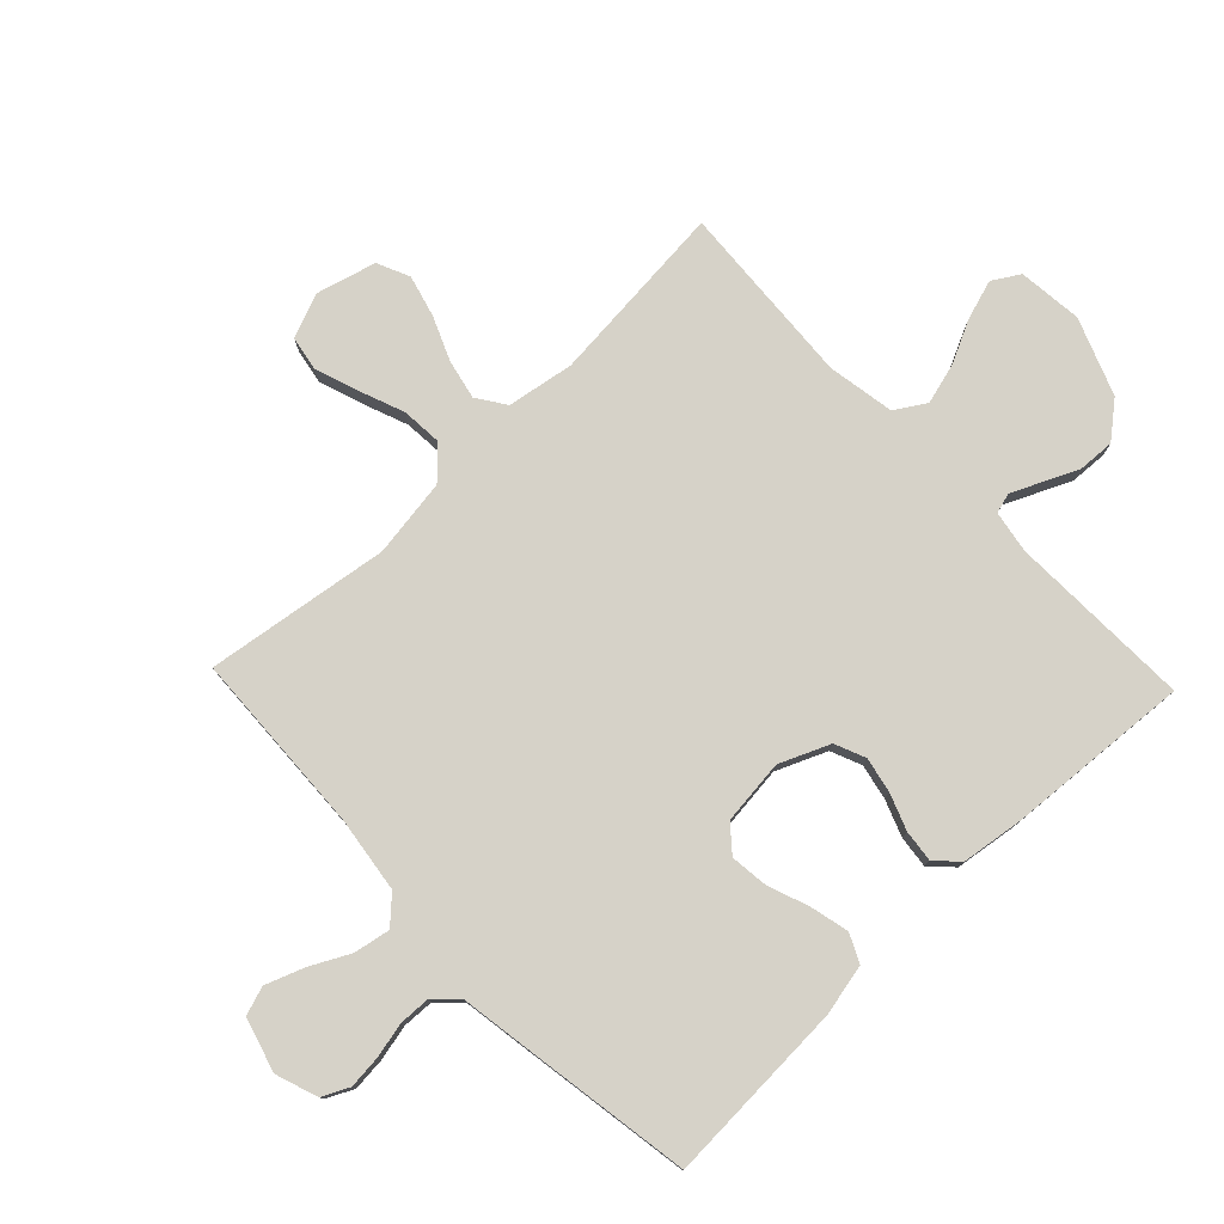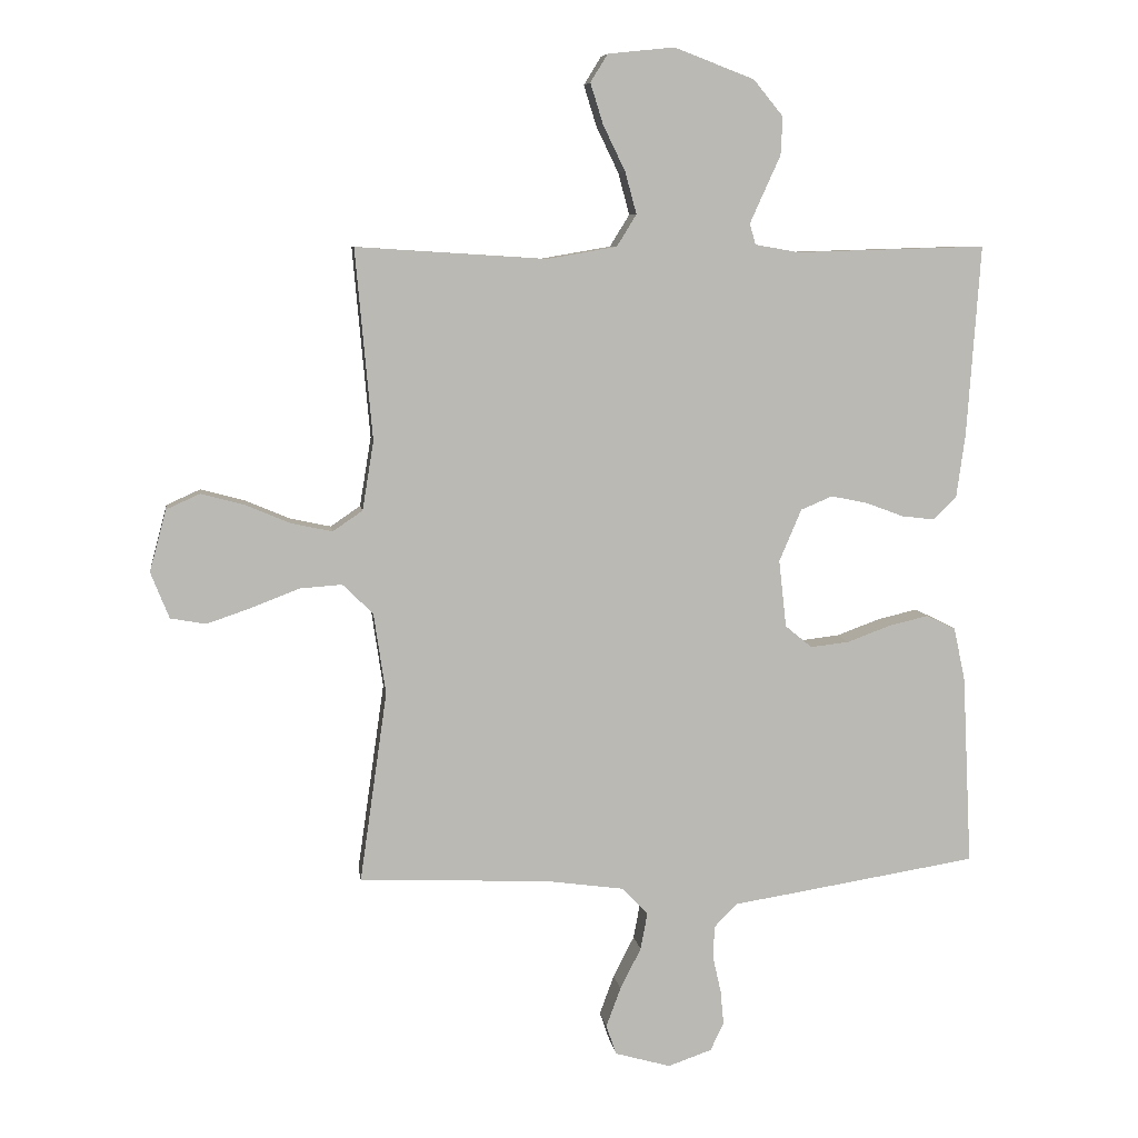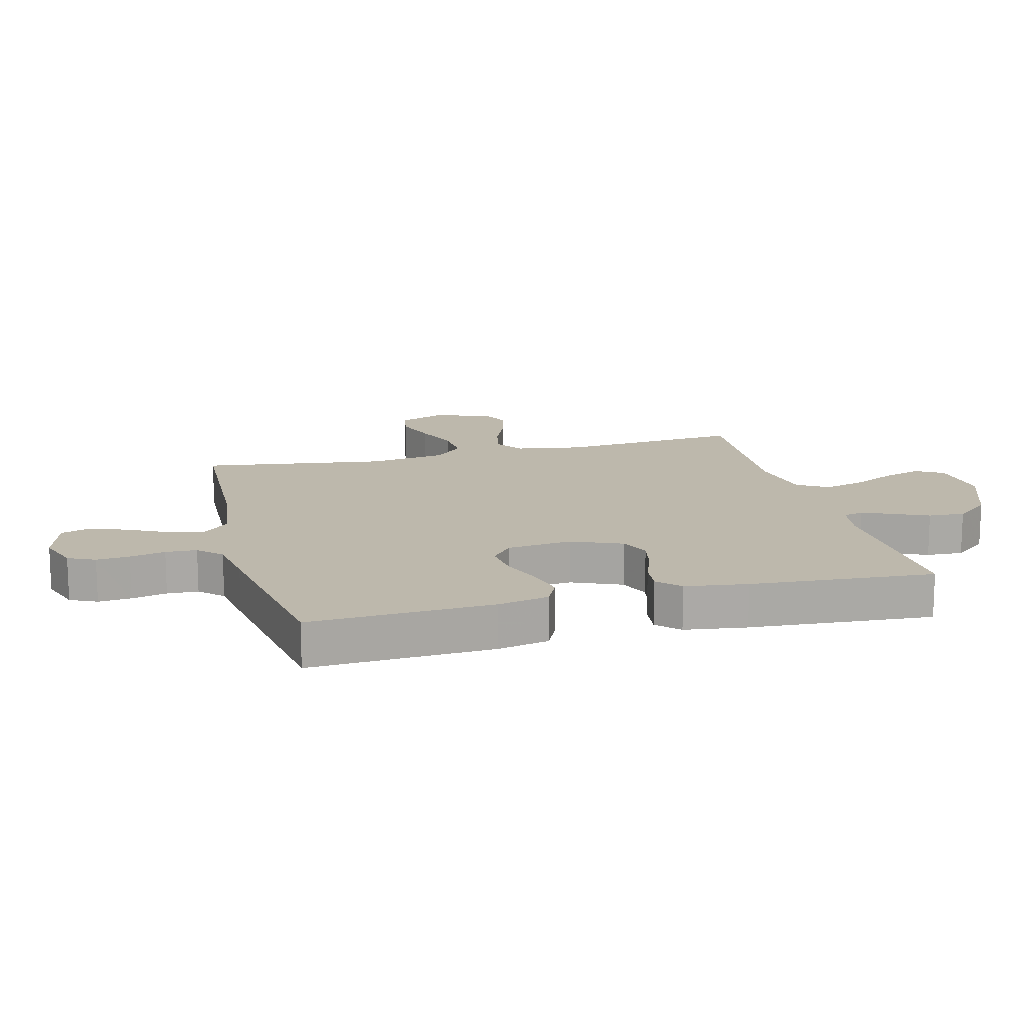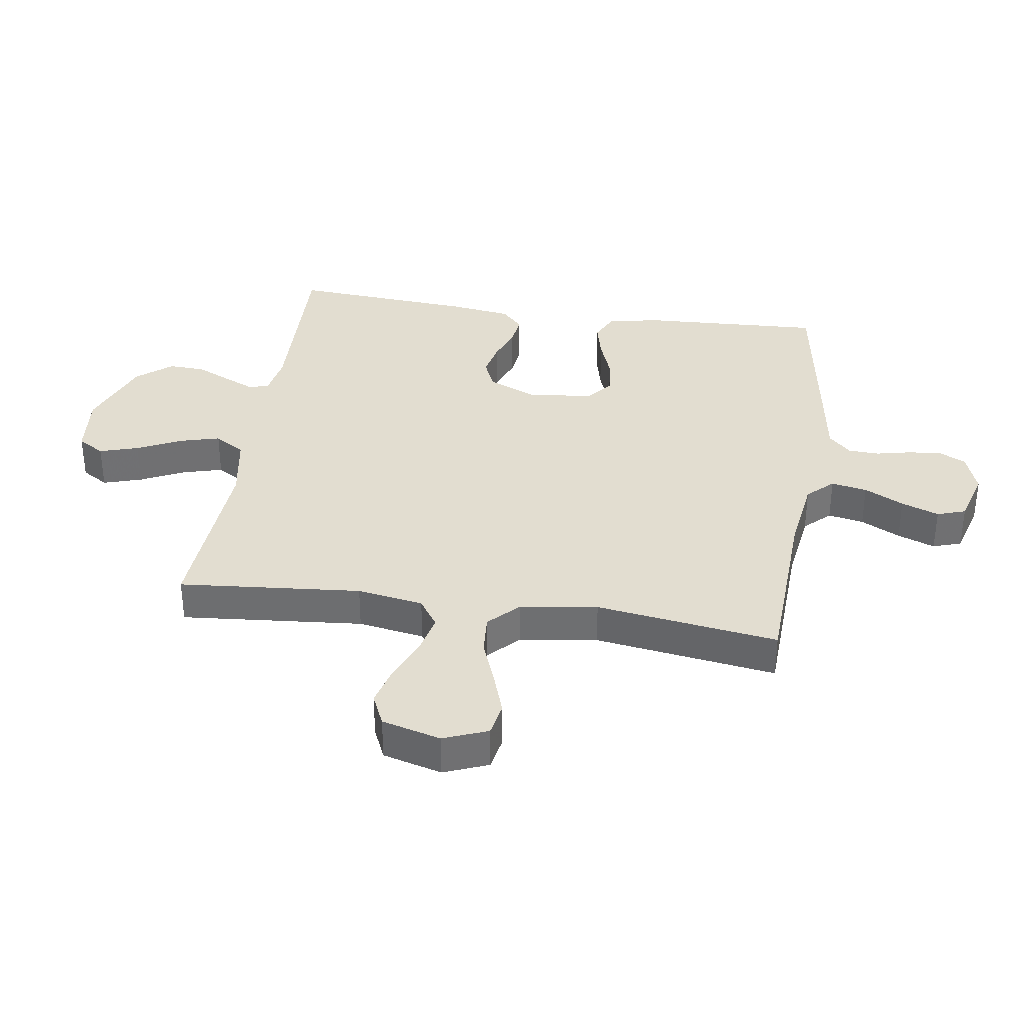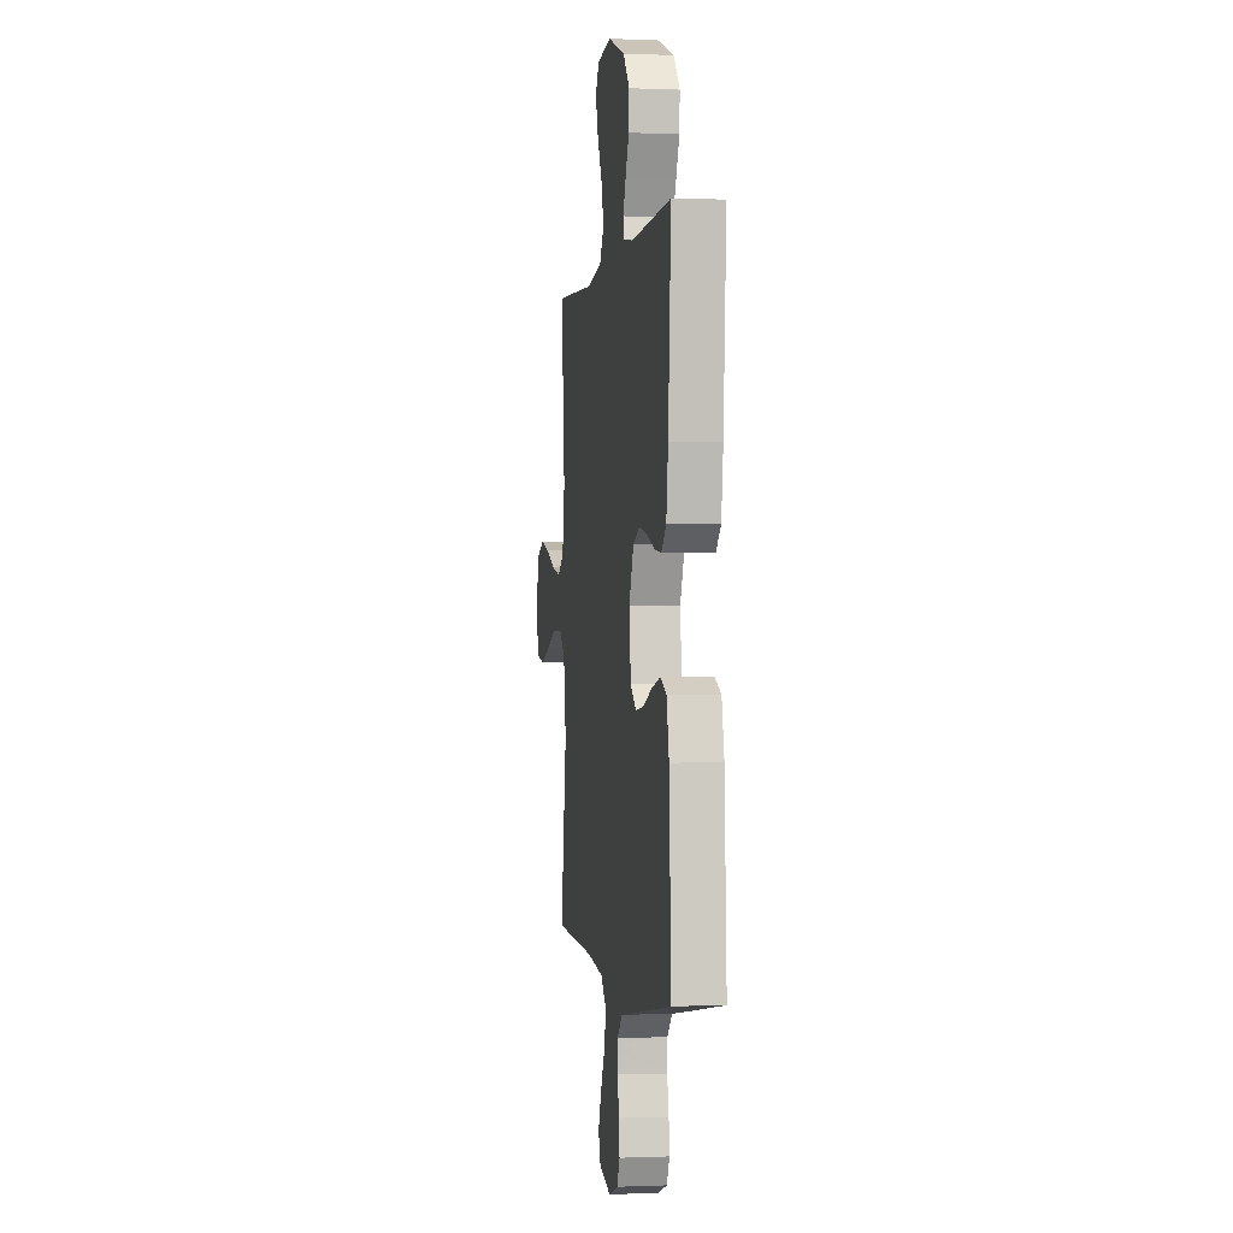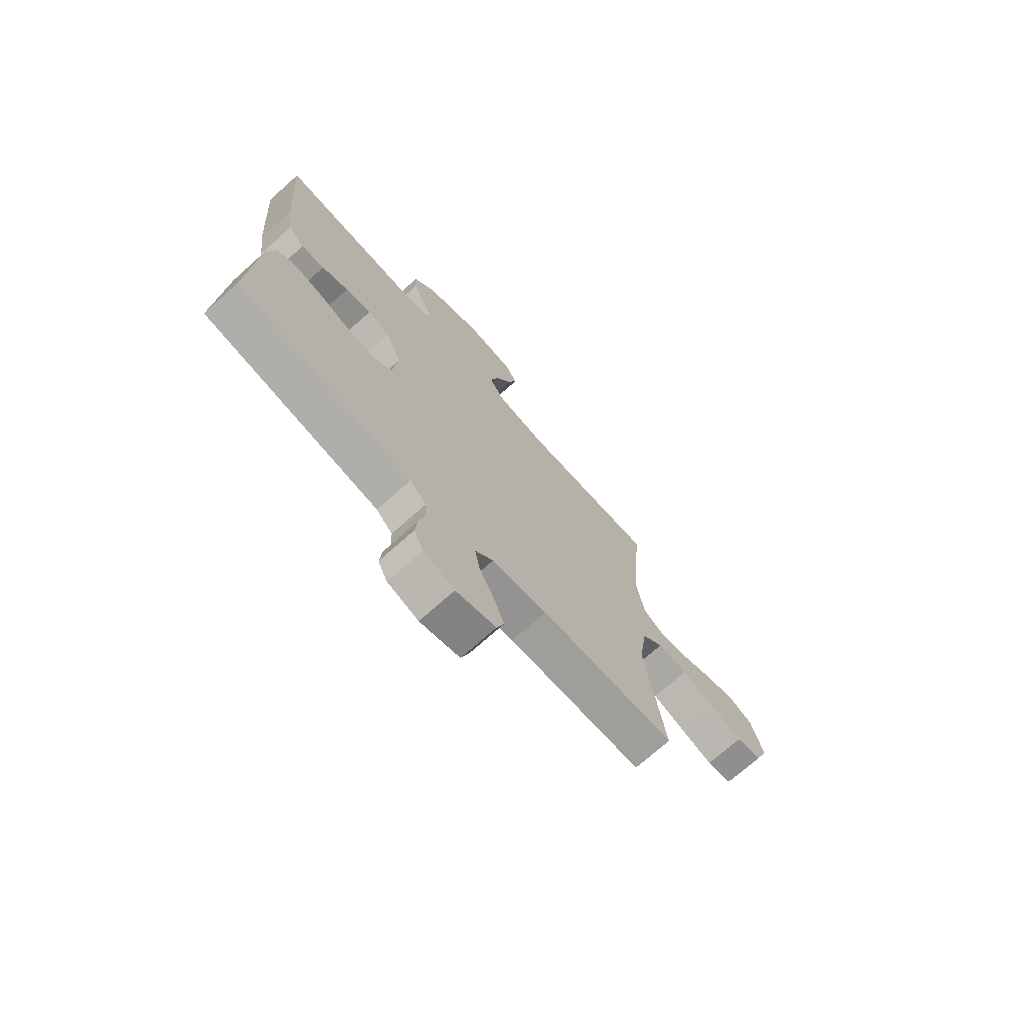
<metadata>
{"format":"obj","ext":"obj","renderer":"f3d","projection":"perspective","resolution":1024,"background":"white","views":[{"elev":78.1,"azim":-133.6,"up":"+Y"},{"elev":7.5,"azim":172.1,"up":"+Z"},{"elev":14.8,"azim":-104.5,"up":"+Y"},{"elev":35.4,"azim":98.6,"up":"+Y"},{"elev":-0.6,"azim":-98.9,"up":"+Z"},{"elev":-72.4,"azim":-48.3,"up":"+Z"}]}
</metadata>
<code>
v 0.5 0.07 -0.5
v 0.2 0.07 -0.513
v 0.077 0.07 -0.53
v 0.037 0.07 -0.572
v 0.048 0.07 -0.631
v 0.081 0.07 -0.696
v 0.104 0.07 -0.758
v 0.088 0.07 -0.805
v 0 0.07 -0.83
v -0.069 0.07 -0.806
v -0.09 0.07 -0.762
v -0.085 0.07 -0.708
v -0.072 0.07 -0.65
v -0.074 0.07 -0.599
v -0.11 0.07 -0.562
v -0.2 0.07 -0.548
v -0.5 0.07 -0.5
v -0.485 0.07 -0.2
v -0.467 0.07 -0.116
v -0.421 0.07 -0.094
v -0.358 0.07 -0.109
v -0.29 0.07 -0.134
v -0.229 0.07 -0.141
v -0.187 0.07 -0.106
v -0.175 0.07 0
v -0.21 0.07 0.082
v -0.26 0.07 0.103
v -0.318 0.07 0.091
v -0.377 0.07 0.069
v -0.429 0.07 0.063
v -0.465 0.07 0.098
v -0.479 0.07 0.2
v -0.5 0.07 0.5
v -0.2 0.07 0.491
v -0.131 0.07 0.503
v -0.122 0.07 0.536
v -0.144 0.07 0.585
v -0.17 0.07 0.642
v -0.173 0.07 0.702
v -0.126 0.07 0.759
v 0 0.07 0.807
v 0.105 0.07 0.796
v 0.132 0.07 0.752
v 0.112 0.07 0.688
v 0.077 0.07 0.616
v 0.059 0.07 0.55
v 0.09 0.07 0.5
v 0.2 0.07 0.481
v 0.5 0.07 0.5
v 0.473 0.07 0.2
v 0.491 0.07 0.091
v 0.538 0.07 0.059
v 0.603 0.07 0.073
v 0.674 0.07 0.103
v 0.742 0.07 0.121
v 0.795 0.07 0.097
v 0.821 0.07 0
v 0.792 0.07 -0.073
v 0.736 0.07 -0.083
v 0.666 0.07 -0.059
v 0.591 0.07 -0.03
v 0.524 0.07 -0.025
v 0.476 0.07 -0.072
v 0.457 0.07 -0.2
v 0.5 0 -0.5
v 0.2 0 -0.513
v 0.077 0 -0.53
v 0.037 0 -0.572
v 0.048 0 -0.631
v 0.081 0 -0.696
v 0.104 0 -0.758
v 0.088 0 -0.805
v 0 0 -0.83
v -0.069 0 -0.806
v -0.09 0 -0.762
v -0.085 0 -0.708
v -0.072 0 -0.65
v -0.074 0 -0.599
v -0.11 0 -0.562
v -0.2 0 -0.548
v -0.5 0 -0.5
v -0.485 0 -0.2
v -0.467 0 -0.116
v -0.421 0 -0.094
v -0.358 0 -0.109
v -0.29 0 -0.134
v -0.229 0 -0.141
v -0.187 0 -0.106
v -0.175 0 0
v -0.21 0 0.082
v -0.26 0 0.103
v -0.318 0 0.091
v -0.377 0 0.069
v -0.429 0 0.063
v -0.465 0 0.098
v -0.479 0 0.2
v -0.5 0 0.5
v -0.2 0 0.491
v -0.131 0 0.503
v -0.122 0 0.536
v -0.144 0 0.585
v -0.17 0 0.642
v -0.173 0 0.702
v -0.126 0 0.759
v 0 0 0.807
v 0.105 0 0.796
v 0.132 0 0.752
v 0.112 0 0.688
v 0.077 0 0.616
v 0.059 0 0.55
v 0.09 0 0.5
v 0.2 0 0.481
v 0.5 0 0.5
v 0.473 0 0.2
v 0.491 0 0.091
v 0.538 0 0.059
v 0.603 0 0.073
v 0.674 0 0.103
v 0.742 0 0.121
v 0.795 0 0.097
v 0.821 0 0
v 0.792 0 -0.073
v 0.736 0 -0.083
v 0.666 0 -0.059
v 0.591 0 -0.03
v 0.524 0 -0.025
v 0.476 0 -0.072
v 0.457 0 -0.2
f 59 60 61
f 58 59 61
f 57 58 61
f 56 57 61
f 55 56 61
f 54 55 61
f 53 54 61
f 52 53 61 62
f 51 52 62 63
f 48 49 50
f 51 63 64
f 50 51 64
f 48 50 64
f 47 48 64
f 43 44 45
f 42 43 45
f 41 42 45
f 40 41 45
f 39 40 45
f 38 39 45
f 37 38 45
f 36 37 45 46
f 64 1 2
f 47 64 2
f 46 47 2
f 36 46 2
f 35 36 2
f 32 33 34
f 31 32 34
f 30 31 34
f 29 30 34
f 28 29 34
f 20 21 22
f 19 20 22
f 18 19 22
f 17 18 22
f 16 17 22
f 15 16 22
f 14 15 22 23
f 11 12 13
f 10 11 13
f 9 10 13
f 8 9 13
f 7 8 13
f 6 7 13
f 5 6 13
f 4 5 13 14
f 14 23 24
f 4 14 24
f 3 4 24
f 27 28 34 35
f 26 27 35
f 35 2 3
f 26 35 3
f 25 26 3
f 3 24 25
f 125 124 123
f 125 123 122
f 125 122 121
f 125 121 120
f 125 120 119
f 125 119 118
f 125 118 117
f 126 125 117 116
f 127 126 116 115
f 114 113 112
f 128 127 115
f 128 115 114
f 128 114 112
f 128 112 111
f 109 108 107
f 109 107 106
f 109 106 105
f 109 105 104
f 109 104 103
f 109 103 102
f 109 102 101
f 110 109 101 100
f 66 65 128
f 66 128 111
f 66 111 110
f 66 110 100
f 66 100 99
f 98 97 96
f 98 96 95
f 98 95 94
f 98 94 93
f 98 93 92
f 86 85 84
f 86 84 83
f 86 83 82
f 86 82 81
f 86 81 80
f 86 80 79
f 87 86 79 78
f 77 76 75
f 77 75 74
f 77 74 73
f 77 73 72
f 77 72 71
f 77 71 70
f 77 70 69
f 78 77 69 68
f 88 87 78
f 88 78 68
f 88 68 67
f 99 98 92 91
f 99 91 90
f 67 66 99
f 67 99 90
f 67 90 89
f 89 88 67
f 1 65 66 2
f 2 66 67 3
f 3 67 68 4
f 4 68 69 5
f 5 69 70 6
f 6 70 71 7
f 7 71 72 8
f 8 72 73 9
f 9 73 74 10
f 10 74 75 11
f 11 75 76 12
f 12 76 77 13
f 13 77 78 14
f 14 78 79 15
f 15 79 80 16
f 16 80 81 17
f 17 81 82 18
f 18 82 83 19
f 19 83 84 20
f 20 84 85 21
f 21 85 86 22
f 22 86 87 23
f 23 87 88 24
f 24 88 89 25
f 25 89 90 26
f 26 90 91 27
f 27 91 92 28
f 28 92 93 29
f 29 93 94 30
f 30 94 95 31
f 31 95 96 32
f 32 96 97 33
f 33 97 98 34
f 34 98 99 35
f 35 99 100 36
f 36 100 101 37
f 37 101 102 38
f 38 102 103 39
f 39 103 104 40
f 40 104 105 41
f 41 105 106 42
f 42 106 107 43
f 43 107 108 44
f 44 108 109 45
f 45 109 110 46
f 46 110 111 47
f 47 111 112 48
f 48 112 113 49
f 49 113 114 50
f 50 114 115 51
f 51 115 116 52
f 52 116 117 53
f 53 117 118 54
f 54 118 119 55
f 55 119 120 56
f 56 120 121 57
f 57 121 122 58
f 58 122 123 59
f 59 123 124 60
f 60 124 125 61
f 61 125 126 62
f 62 126 127 63
f 63 127 128 64
f 64 128 65 1

</code>
